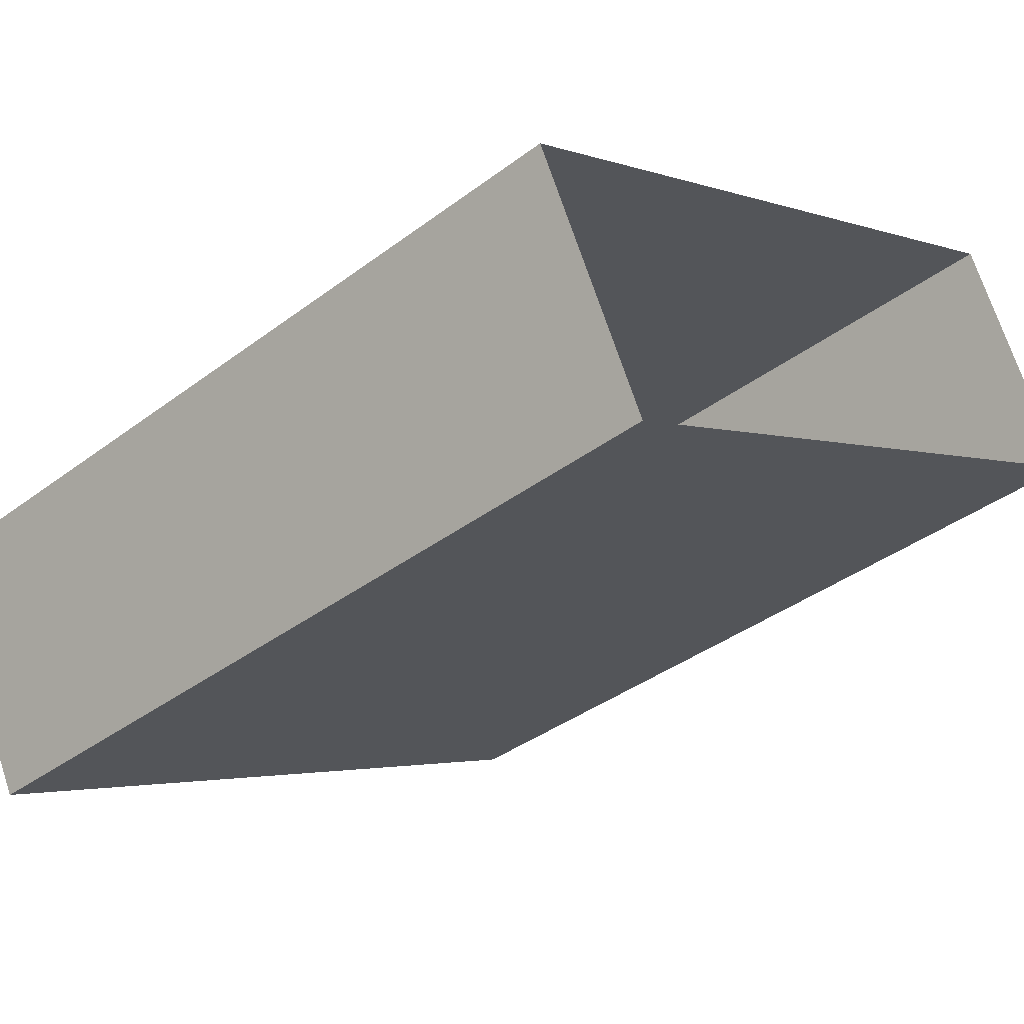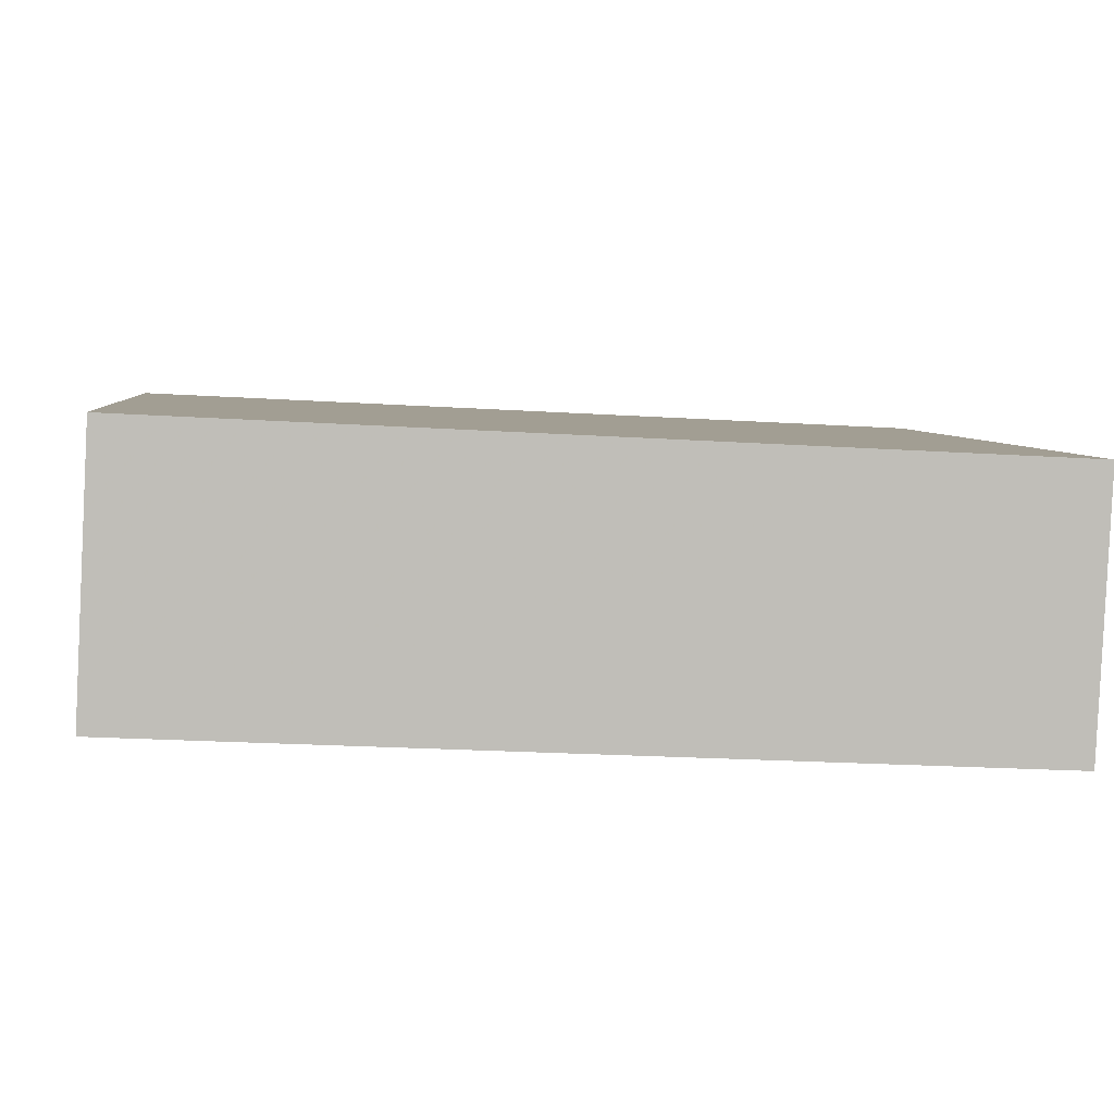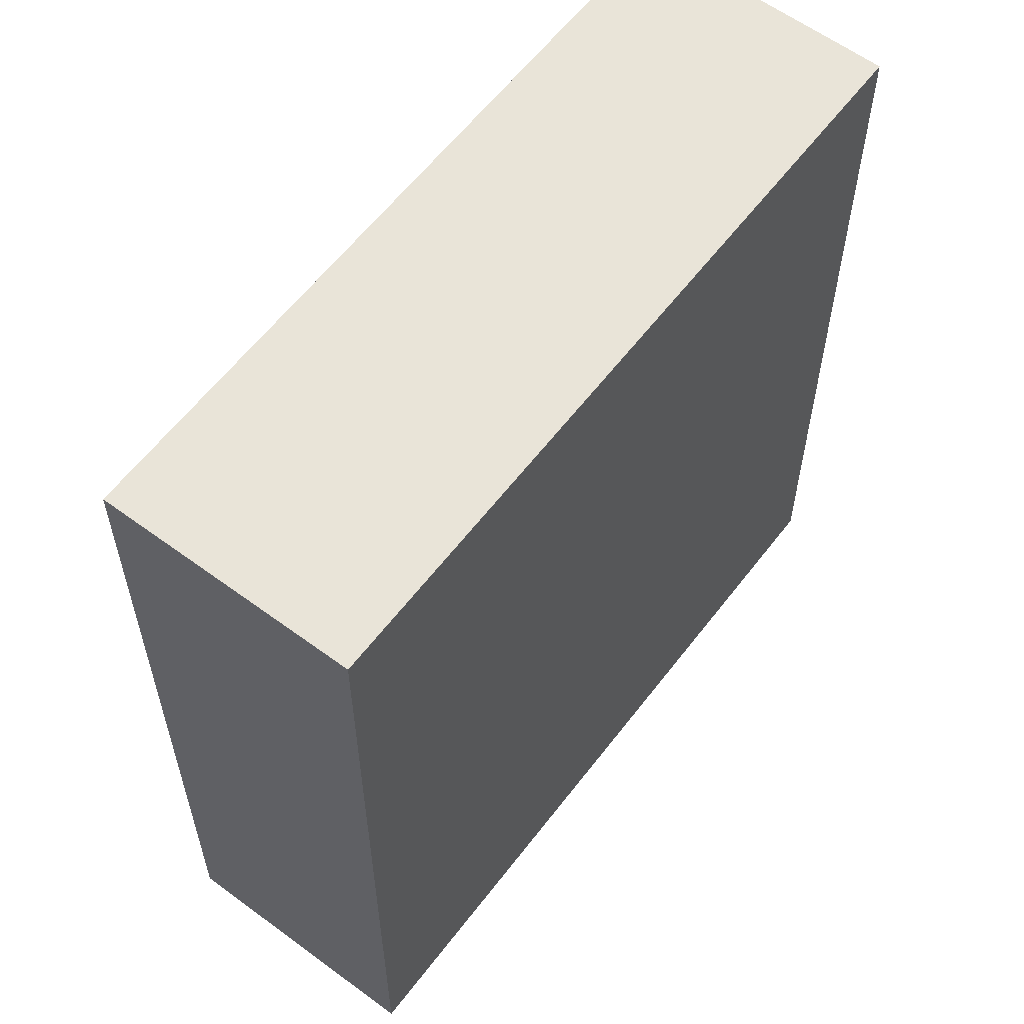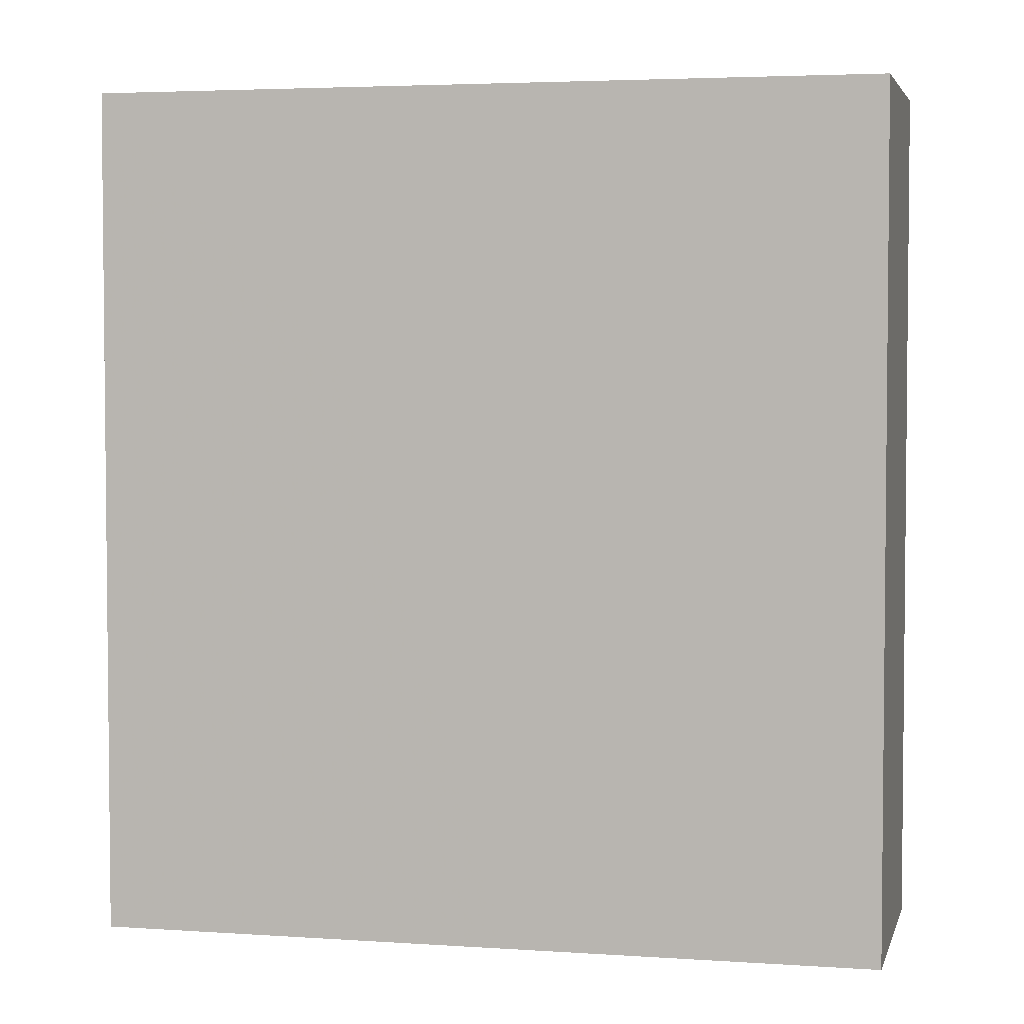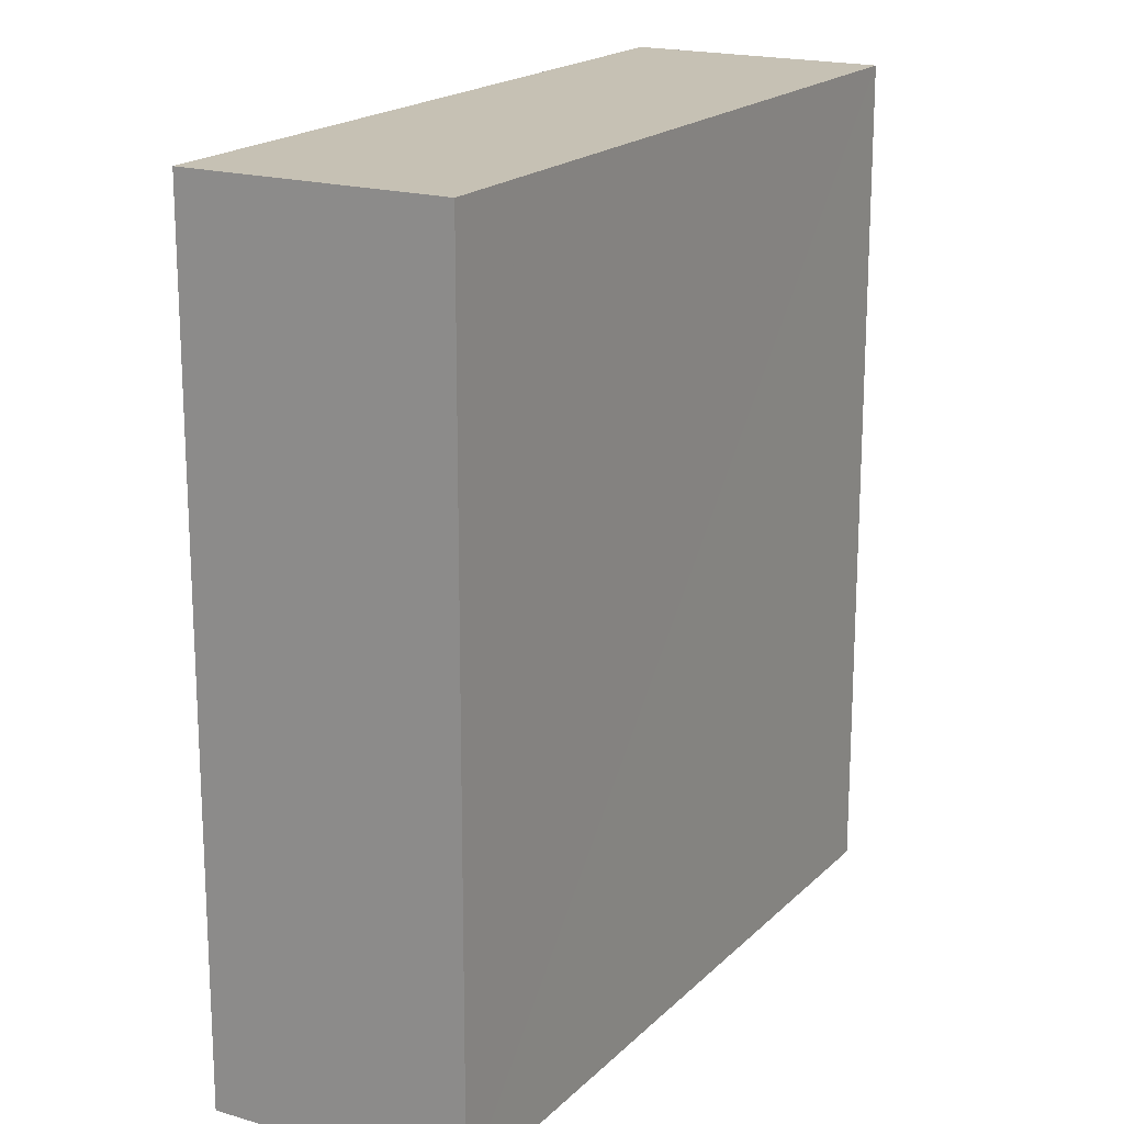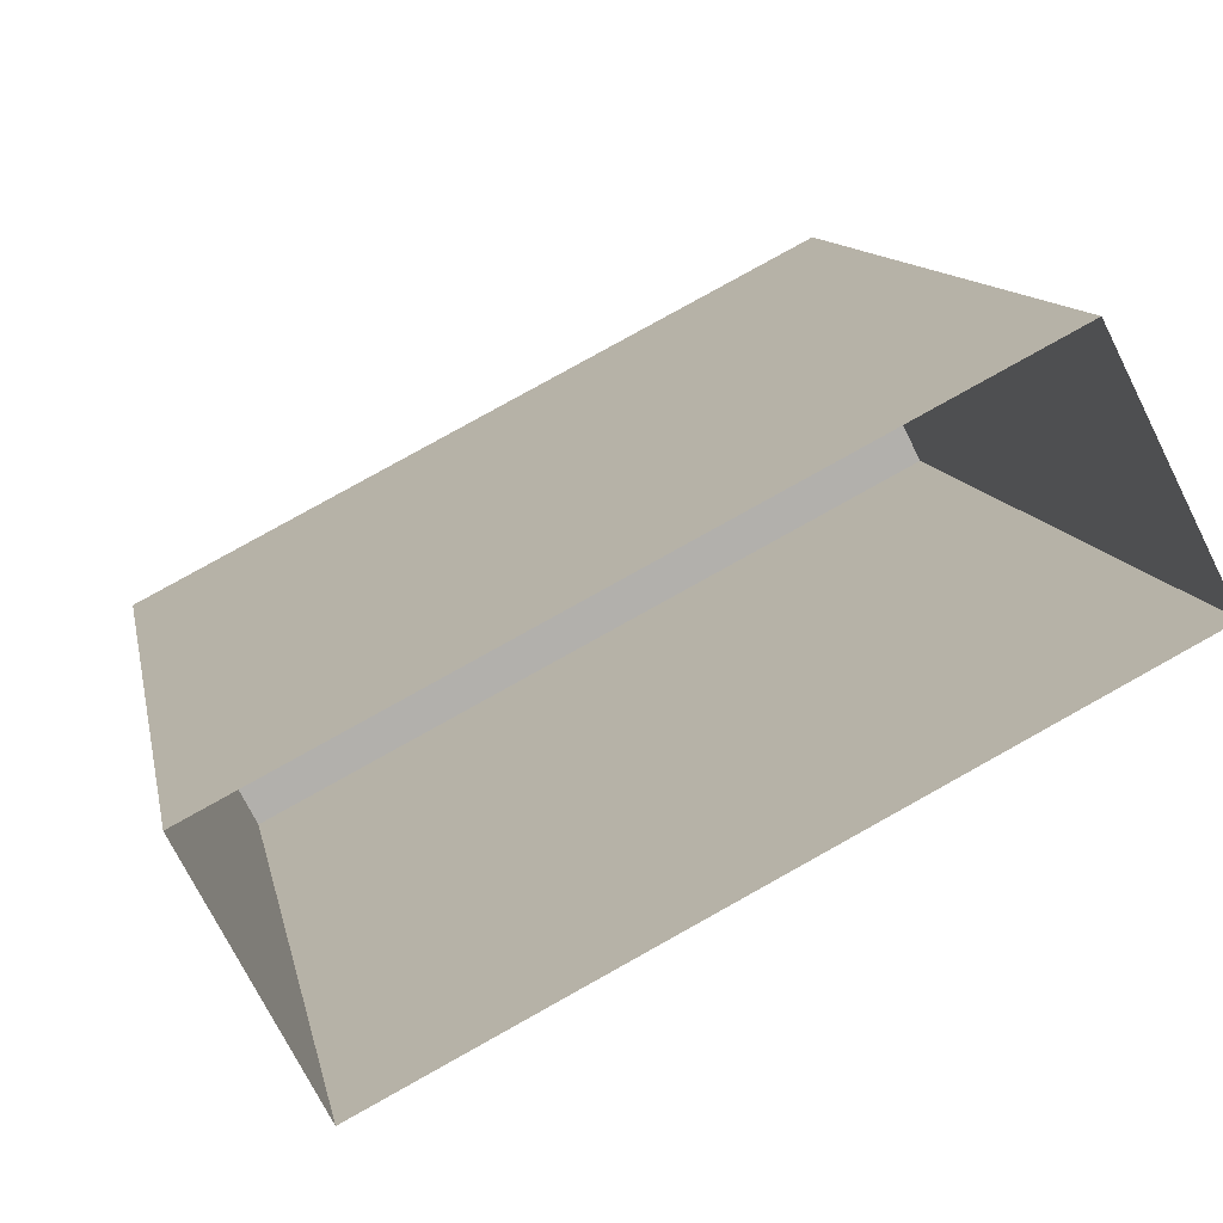
<metadata>
{"format":"obj","ext":"obj","renderer":"f3d","projection":"perspective","resolution":1024,"background":"white","views":[{"elev":-37.9,"azim":133.7,"up":"+Y"},{"elev":-22.6,"azim":83.8,"up":"+Y"},{"elev":59.9,"azim":-80.0,"up":"+Z"},{"elev":3.8,"azim":166.0,"up":"+Z"},{"elev":18.6,"azim":-87.4,"up":"+Z"},{"elev":11.4,"azim":169.3,"up":"+Y"}]}
</metadata>
<code>
v -5646 -3.543e+04 3.861
v -5645 -3.543e+04 3.862
v -5636 -3.544e+04 3.859
v -5637 -3.544e+04 3.857
v -5646 -3.543e+04 14.96
v -5637 -3.544e+04 14.96
v -5636 -3.544e+04 14.96
v -5645 -3.543e+04 14.97
f 1 2 3
f 4 1 3
f 5 6 7
f 8 5 7
f 6 4 3
f 7 6 3
f 6 1 4
f 6 5 1
f 5 2 1
f 5 8 2
f 7 3 2
f 8 7 2

</code>
